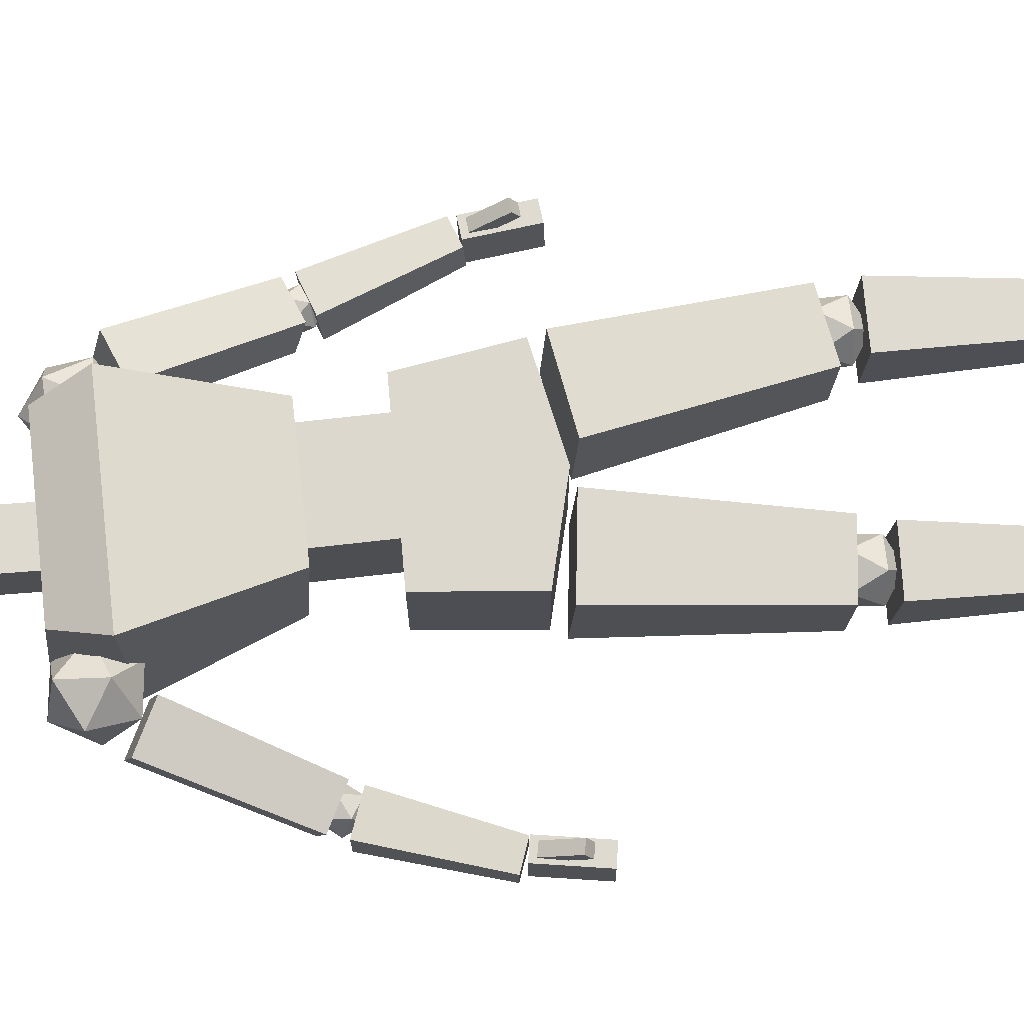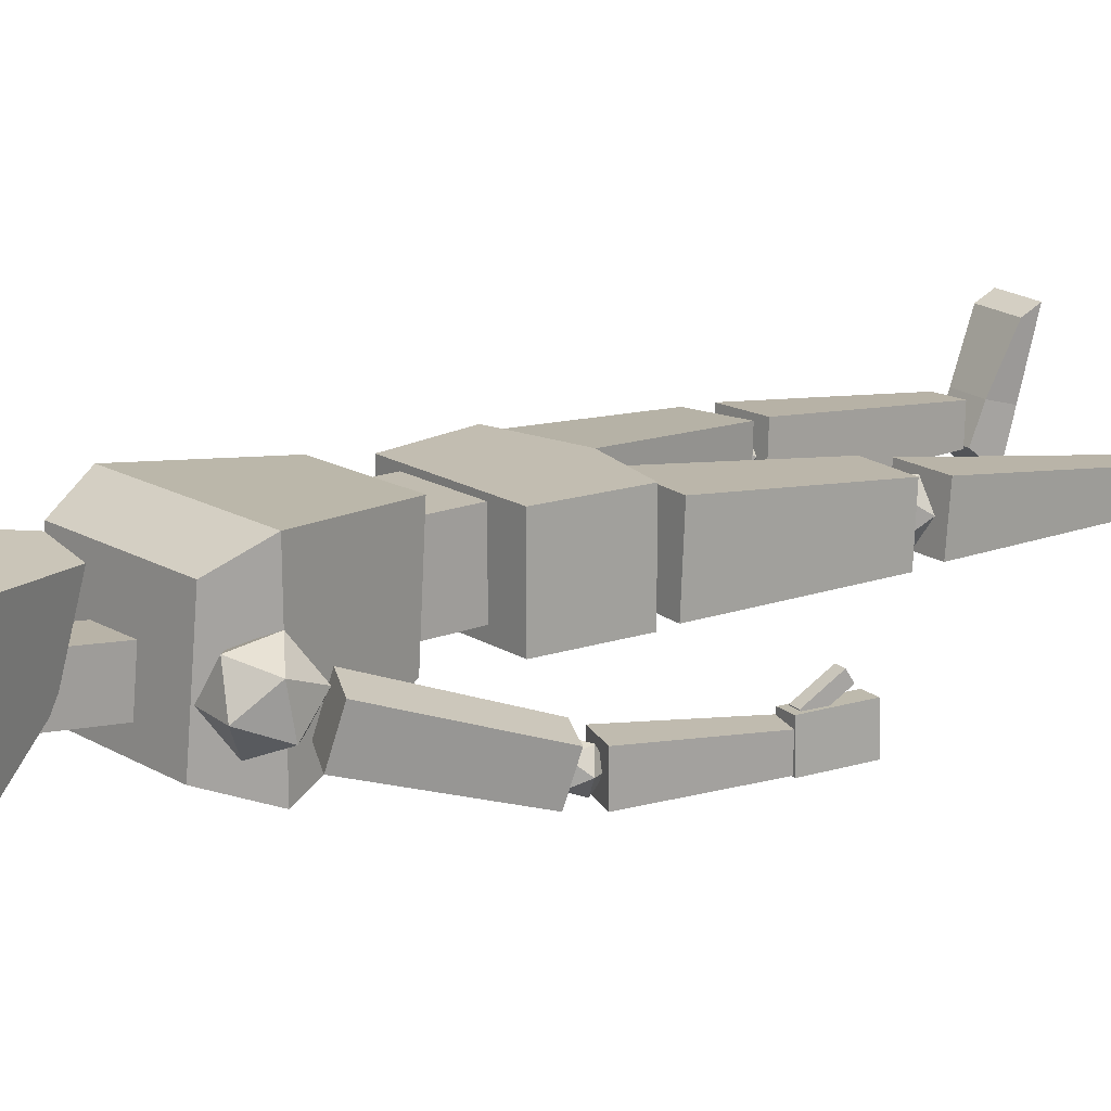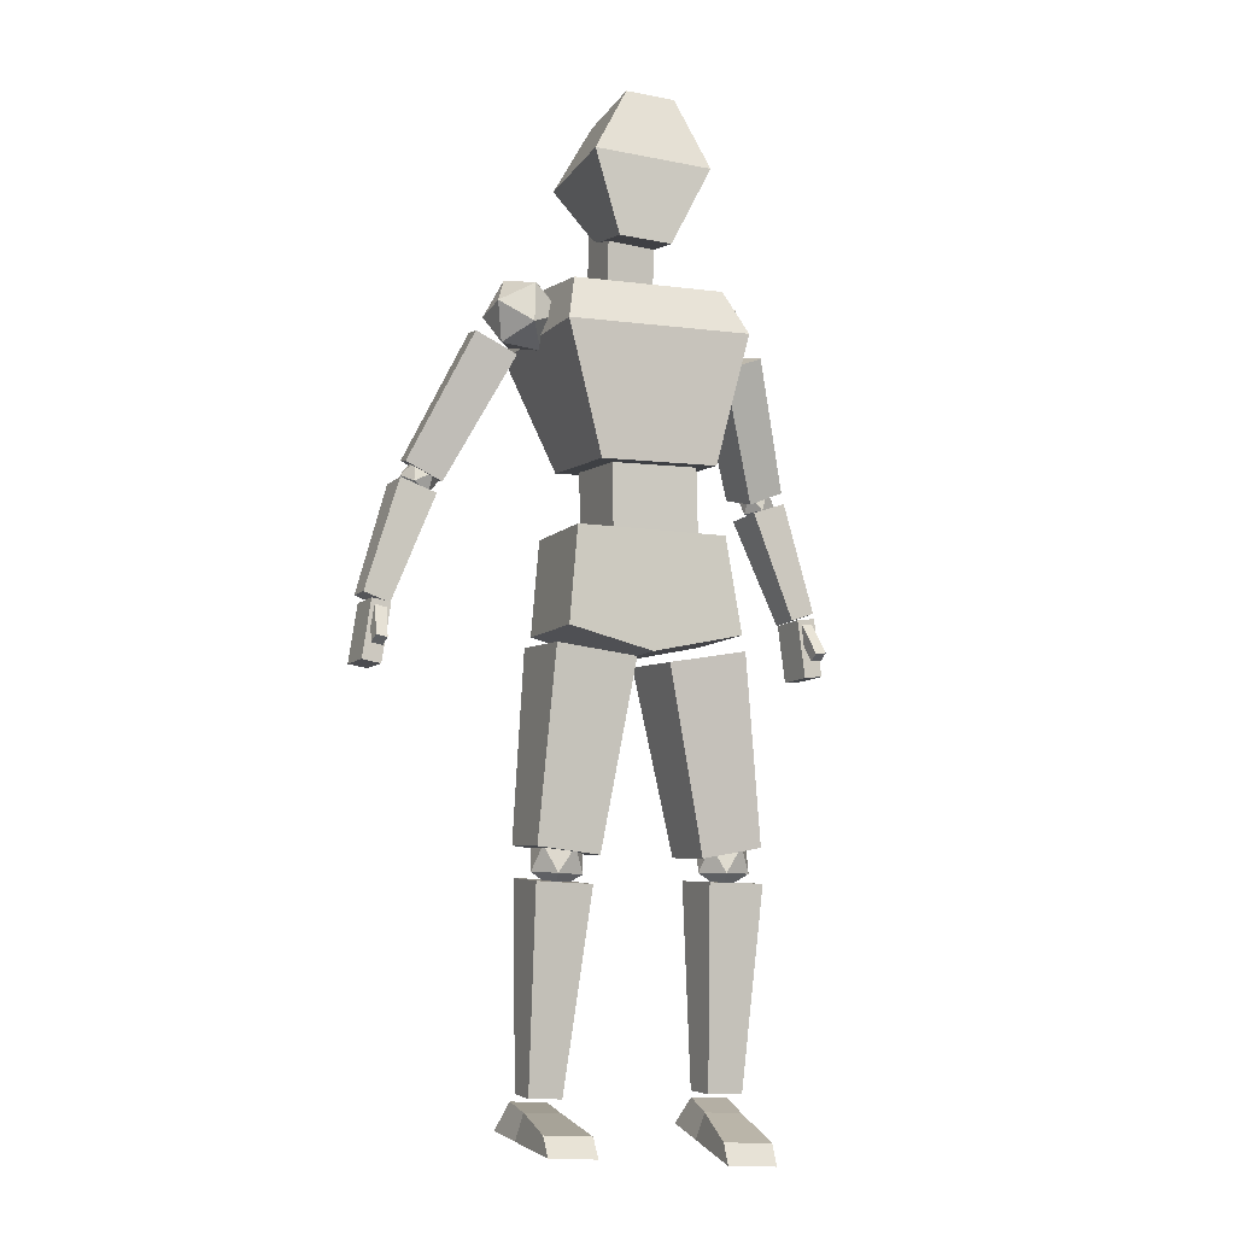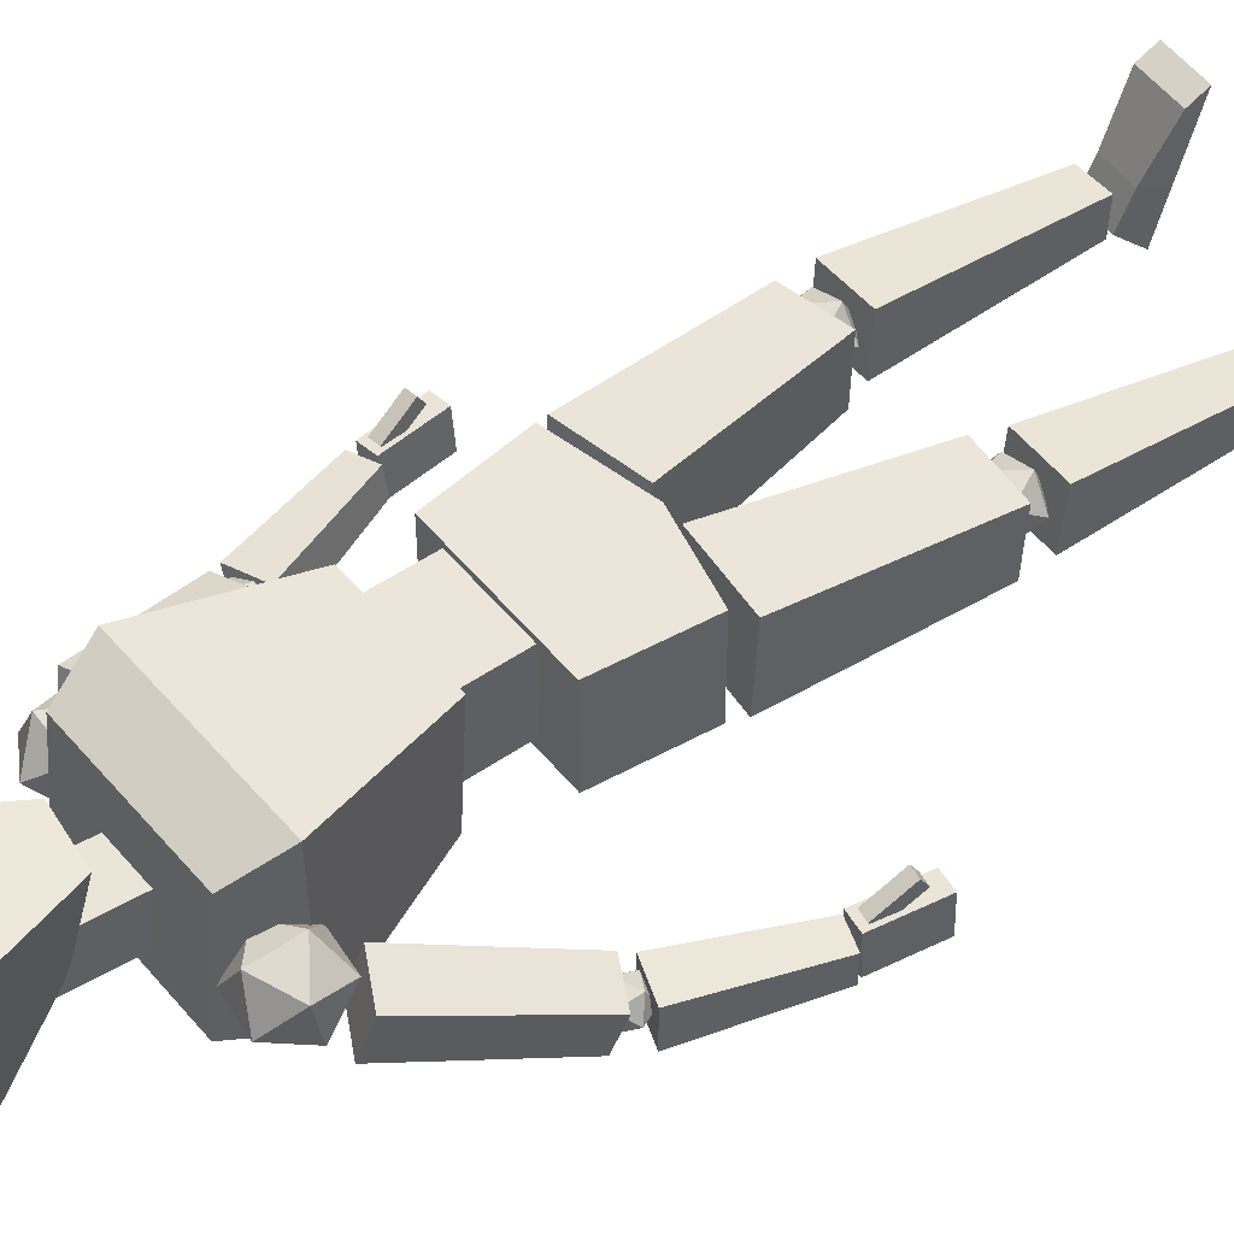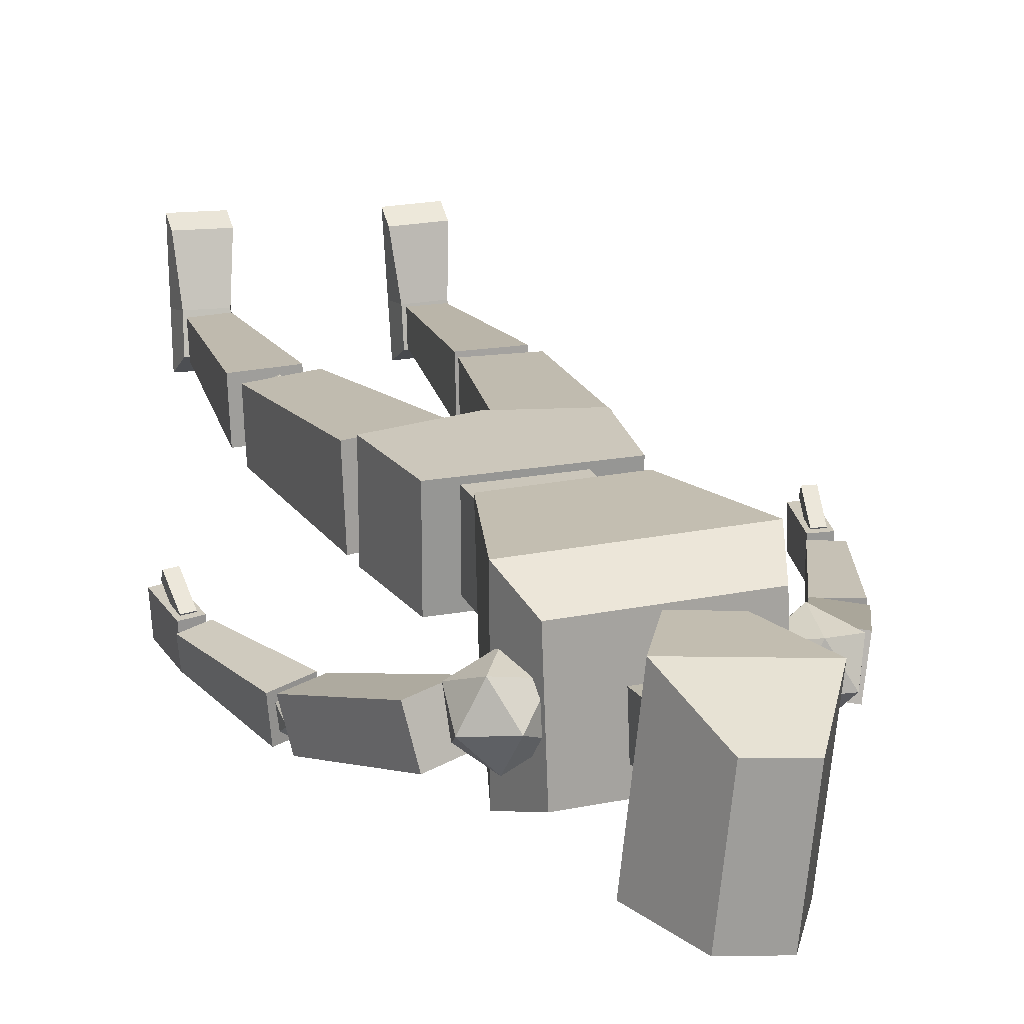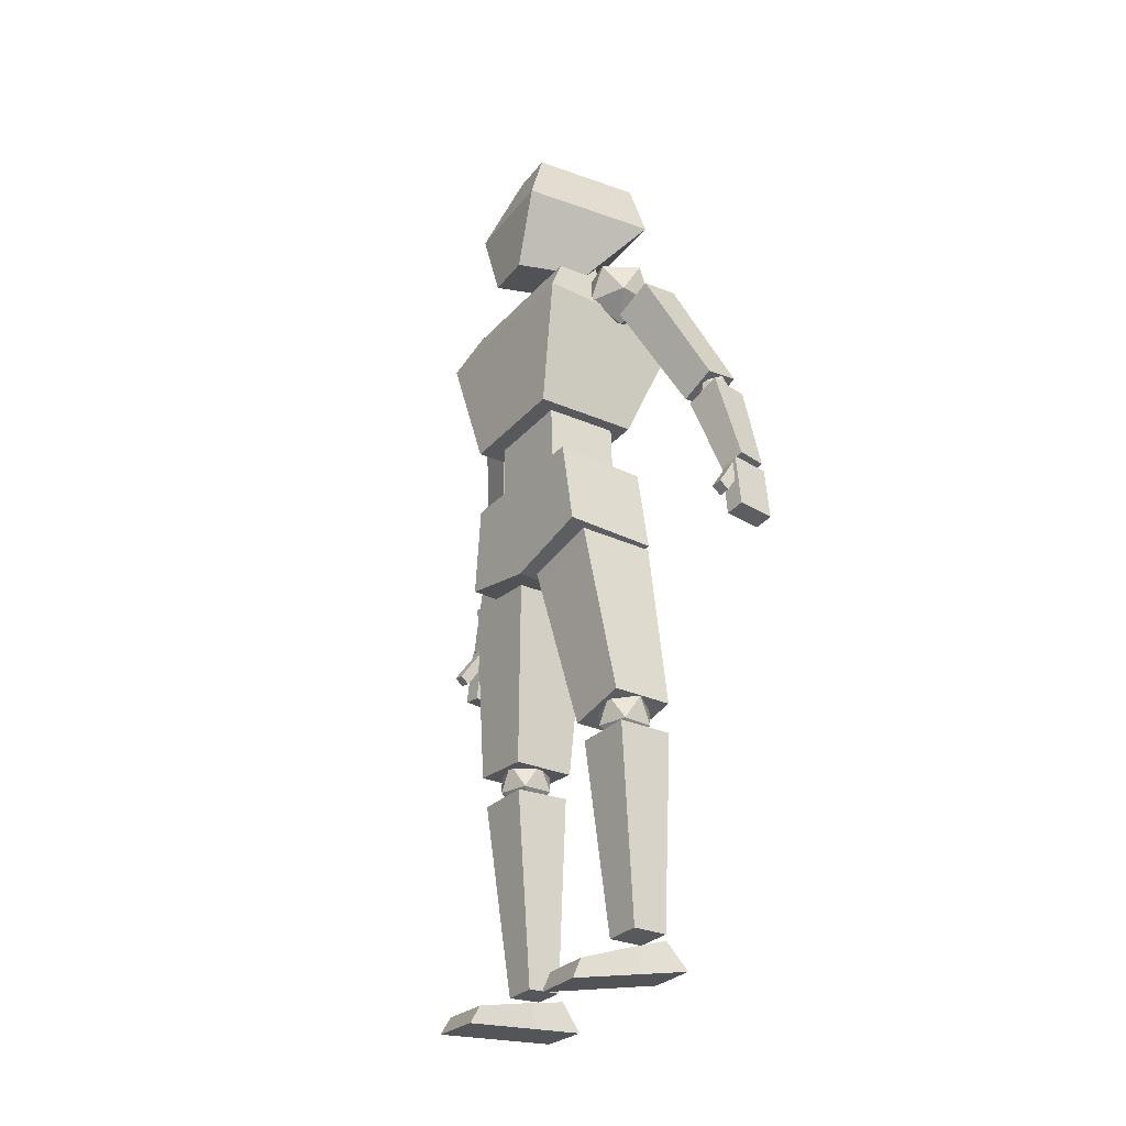
<metadata>
{"format":"obj","ext":"obj","renderer":"f3d","projection":"perspective","resolution":1024,"background":"white","views":[{"elev":72.6,"azim":-95.1,"up":"+Z"},{"elev":16.9,"azim":-128.7,"up":"+Z"},{"elev":-8.6,"azim":-24.0,"up":"+Y"},{"elev":48.4,"azim":-126.8,"up":"+Z"},{"elev":21.7,"azim":162.2,"up":"+Z"},{"elev":-31.7,"azim":54.9,"up":"+Y"}]}
</metadata>
<code>
o Cube.004_Cube.005
v -1.166 2.851 0.1441
v -1.047 4.842 0.3416
v -1.167 2.885 -0.5286
v -1.048 4.886 -0.5243
v -0.4918 2.778 0.1391
v -0.179 4.748 0.3352
v -0.4931 2.812 -0.5336
v -0.1807 4.792 -0.5307
v -0.46 9.005 0.5376
v -0.2879 10.63 0.3182
v -0.3434 9.184 -0.3553
v -0.1435 10.67 -0.9194
v 0.08786 8.961 0.6003
v 0.2288 10.59 0.3773
v 0.2045 9.14 -0.2927
v 0.3733 10.63 -0.8603
v -0.7374 9.881 0.5577
v -0.5558 9.923 -1
v 0.67 9.824 -0.8598
v 0.4885 9.783 0.698
v -0.3374 8.487 -0.06495
v -0.3589 9.313 0.03857
v -0.3412 8.551 -0.5798
v -0.3628 9.377 -0.4763
v 0.1813 8.501 -0.06709
v 0.1598 9.326 0.03644
v 0.1775 8.565 -0.5819
v 0.1559 9.391 -0.4784
v -0.6778 6.668 0.5908
v -0.9228 8.531 0.4574
v -0.6847 6.743 -0.5992
v -0.9313 8.657 -0.7997
v 0.5908 6.702 0.5856
v 0.7352 8.576 0.4506
v 0.5839 6.777 -0.6045
v 0.7267 8.701 -0.8065
v -1.079 8.034 0.7009
v -1.086 8.027 -1.059
v 0.9129 8.08 -1.068
v 0.9199 8.088 0.6927
v -0.6778 6.668 0.5908
v 0.5908 6.702 0.5856
v -0.458 5.9 0.3808
v -0.4889 7.061 0.3937
v -0.4624 5.938 -0.4506
v -0.4933 7.099 -0.4377
v 0.482 5.926 0.3769
v 0.4511 7.086 0.3899
v 0.4776 5.963 -0.4545
v 0.4467 7.124 -0.4416
v -0.9574 5.007 0.4394
v -0.8683 6.021 0.4394
v -0.9574 5.007 -0.5792
v -0.8683 6.021 -0.5792
v 0.9386 5.007 0.4394
v 0.7605 6.021 0.4394
v 0.9386 5.007 -0.5792
v 0.7605 6.021 -0.5792
v -0.04898 4.792 -0.5792
v -0.05393 6.021 -0.5792
v -0.04898 4.792 0.4394
v -0.05393 6.021 0.4394
v -0.8314 2.436 -0.2011
v -0.6047 2.589 -0.03333
v -0.9099 2.596 0.06578
v -1.098 2.614 -0.1937
v -0.9091 2.619 -0.4531
v -0.6041 2.603 -0.354
v -0.7312 2.862 0.07781
v -1.036 2.878 -0.02129
v -1.036 2.892 -0.342
v -0.7303 2.885 -0.4411
v -0.5422 2.867 -0.1816
v -0.8088 3.045 -0.1742
v -1.105 0.4151 -0.2059
v -1.153 2.514 0.09009
v -1.104 0.4445 -0.5676
v -1.152 2.564 -0.5204
v -0.745 0.4023 -0.2063
v -0.5465 2.493 0.0893
v -0.7444 0.4317 -0.5681
v -0.5455 2.543 -0.5212
v 0.6052 2.795 -0.5192
v 0.149 4.747 -0.5075
v 1.268 2.916 -0.5287
v 1.002 4.903 -0.5197
v 0.6211 2.76 0.1576
v 0.1695 4.703 0.3637
v 1.284 2.882 0.1482
v 1.022 4.859 0.3516
v 0.9942 2.46 -0.1652
v 1.221 2.623 -0.007074
v 0.918 2.625 0.099
v 0.7235 2.632 -0.1563
v 0.9063 2.634 -0.4202
v 1.214 2.628 -0.328
v 1.09 2.896 0.0995
v 0.783 2.902 0.007251
v 0.7758 2.907 -0.3136
v 1.079 2.905 -0.4197
v 1.273 2.898 -0.1644
v 1.003 3.07 -0.1555
v 0.793 0.4225 -0.09697
v 0.711 2.528 0.1308
v 0.784 0.4431 -0.4822
v 0.6967 2.561 -0.4807
v 1.175 0.418 -0.1061
v 1.318 2.521 0.1163
v 1.166 0.4385 -0.4913
v 1.304 2.554 -0.4952
v 0.658 -0.2224 0.6045
v 0.6583 -0.004153 0.5113
v 0.7141 0.1061 -0.7129
v 0.7895 0.3765 -0.4853
v 1.181 -0.2453 0.6211
v 1.182 -0.02707 0.5278
v 1.237 0.08321 -0.6963
v 1.197 0.3586 -0.4724
v 0.6917 -0.02507 -0.1868
v 0.7598 0.2452 -0.1142
v 1.215 -0.04798 -0.1702
v 1.168 0.2273 -0.1013
v -1.207 -0.09462 0.5558
v -1.212 0.1111 0.4375
v -1.234 0.07582 -0.7922
v -1.143 0.3701 -0.6034
v -0.6838 -0.122 0.5417
v -0.6884 0.08375 0.4234
v -0.7111 0.04846 -0.8062
v -0.7353 0.3488 -0.6143
v -1.223 0.007761 -0.2539
v -1.149 0.2838 -0.2182
v -0.7002 -0.0196 -0.2679
v -0.7416 0.2624 -0.2291
v 0.9406 7.917 -0.2528
v 1.253 8.153 -0.06917
v 0.8619 8.132 0.1143
v 0.5662 8.127 -0.2013
v 0.7746 8.146 -0.5799
v 1.199 8.162 -0.4982
v 1.072 8.51 0.0958
v 0.6472 8.494 0.01412
v 0.5932 8.502 -0.4149
v 0.9843 8.524 -0.5984
v 1.28 8.528 -0.2828
v 0.9056 8.739 -0.2313
v -1.455 7.955 -0.1843
v -1.558 8.275 -0.4567
v -1.232 8.006 -0.5518
v -1.024 7.913 -0.1842
v -1.221 8.124 0.138
v -1.551 8.348 -0.0304
v -1.191 8.431 -0.625
v -0.8613 8.207 -0.4566
v -0.8543 8.28 -0.03027
v -1.18 8.549 0.0648
v -1.388 8.642 -0.3027
v -0.9575 8.6 -0.3027
v 1.601 6.607 -0.6314
v 1.063 7.92 -0.1508
v 1.523 6.718 -1.05
v 0.9748 8.046 -0.6239
v 1.995 6.77 -0.6616
v 1.509 8.104 -0.1849
v 1.917 6.882 -1.08
v 1.42 8.23 -0.6581
v 1.852 6.488 -0.8919
v 1.974 6.633 -0.7903
v 1.786 6.573 -0.7058
v 1.646 6.546 -0.867
v 1.748 6.589 -1.051
v 1.951 6.643 -1.004
v 1.844 6.78 -0.7027
v 1.641 6.726 -0.7501
v 1.618 6.736 -0.9635
v 1.807 6.795 -1.048
v 1.946 6.823 -0.8868
v 1.74 6.88 -0.8619
v 2.12 5.381 -0.6803
v 1.655 6.524 -0.6508
v 2.091 5.361 -0.9804
v 1.615 6.497 -1.07
v 2.397 5.48 -0.7133
v 2.042 6.662 -0.6969
v 2.368 5.46 -1.013
v 2.001 6.634 -1.116
v 2.239 4.759 -0.6202
v 2.162 5.386 -0.634
v 2.213 4.747 -1.029
v 2.137 5.374 -1.043
v 2.448 4.784 -0.634
v 2.371 5.411 -0.6477
v 2.422 4.772 -1.043
v 2.346 5.399 -1.057
v 2.258 4.999 -0.4077
v 2.213 5.33 -0.6227
v 2.259 4.93 -0.5151
v 2.213 5.26 -0.73
v 2.382 5.012 -0.4151
v 2.336 5.342 -0.63
v 2.383 4.942 -0.5224
v 2.337 5.272 -0.7374
v -2.317 6.733 -0.5998
v -1.735 8.045 -0.1695
v -2.231 6.824 -1.022
v -1.638 8.147 -0.6465
v -1.936 6.543 -0.5628
v -1.304 7.83 -0.1276
v -1.849 6.634 -0.9846
v -1.207 7.932 -0.6046
v -2.205 6.44 -0.8424
v -2.026 6.448 -0.7231
v -2.204 6.549 -0.6571
v -2.302 6.632 -0.8298
v -2.184 6.582 -1.003
v -2.014 6.468 -0.9366
v -2.013 6.644 -0.6367
v -2.183 6.758 -0.7026
v -2.17 6.778 -0.9161
v -1.992 6.677 -0.9822
v -1.895 6.594 -0.8095
v -1.992 6.786 -0.7968
v -2.712 5.387 -0.6822
v -2.363 6.57 -0.6214
v -2.712 5.387 -0.9843
v -2.364 6.57 -1.043
v -2.433 5.29 -0.6826
v -1.973 6.434 -0.6219
v -2.433 5.29 -0.9847
v -1.973 6.434 -1.044
v -2.742 4.696 -0.6161
v -2.644 5.32 -0.6232
v -2.755 4.693 -1.026
v -2.658 5.317 -1.033
v -2.534 4.663 -0.6226
v -2.436 5.287 -0.6298
v -2.547 4.66 -1.032
v -2.449 5.284 -1.04
v -2.665 4.92 -0.3996
v -2.612 5.252 -0.6111
v -2.68 4.854 -0.5079
v -2.626 5.185 -0.7194
v -2.543 4.899 -0.4027
v -2.489 5.23 -0.6142
v -2.558 4.832 -0.511
v -2.504 5.163 -0.7225
f 1 2 4 3
f 3 4 8 7
f 7 8 6 5
f 5 6 2 1
f 3 7 5 1
f 8 4 2 6
f 17 10 12 18
f 18 12 16 19
f 19 16 14 20
f 20 14 10 17
f 11 15 13 9
f 16 12 10 14
f 13 20 17 9
f 15 19 20 13
f 11 18 19 15
f 9 17 18 11
f 21 22 24 23
f 23 24 28 27
f 27 28 26 25
f 25 26 22 21
f 23 27 25 21
f 28 24 22 26
f 37 30 32 38
f 38 32 36 39
f 39 36 34 40
f 40 34 30 37
f 31 35 33 29
f 36 32 30 34
f 33 40 37 29
f 35 39 40 33
f 31 38 39 35
f 29 37 38 31
f 43 44 46 45
f 45 46 50 49
f 49 50 48 47
f 47 48 44 43
f 45 49 47 43
f 50 46 44 48
f 51 52 54 53
f 59 60 58 57
f 57 58 56 55
f 61 62 52 51
f 59 57 55 61
f 60 54 52 62
f 58 60 62 56
f 53 59 61 51
f 55 56 62 61
f 53 54 60 59
f 63 64 65
f 64 63 68
f 63 65 66
f 63 66 67
f 63 67 68
f 64 68 73
f 65 64 69
f 66 65 70
f 67 66 71
f 68 67 72
f 64 73 69
f 65 69 70
f 66 70 71
f 67 71 72
f 68 72 73
f 69 73 74
f 70 69 74
f 71 70 74
f 72 71 74
f 73 72 74
f 75 76 78 77
f 77 78 82 81
f 81 82 80 79
f 79 80 76 75
f 77 81 79 75
f 82 78 76 80
f 83 84 86 85
f 85 86 90 89
f 89 90 88 87
f 87 88 84 83
f 85 89 87 83
f 90 86 84 88
f 91 92 93
f 92 91 96
f 91 93 94
f 91 94 95
f 91 95 96
f 92 96 101
f 93 92 97
f 94 93 98
f 95 94 99
f 96 95 100
f 92 101 97
f 93 97 98
f 94 98 99
f 95 99 100
f 96 100 101
f 97 101 102
f 98 97 102
f 99 98 102
f 100 99 102
f 101 100 102
f 103 104 106 105
f 105 106 110 109
f 109 110 108 107
f 107 108 104 103
f 105 109 107 103
f 110 106 104 108
f 119 120 114 113
f 113 114 118 117
f 121 122 116 115
f 115 116 112 111
f 119 121 115 111
f 122 120 112 116
f 118 114 120 122
f 113 117 121 119
f 117 118 122 121
f 111 112 120 119
f 131 132 126 125
f 125 126 130 129
f 133 134 128 127
f 127 128 124 123
f 131 133 127 123
f 134 132 124 128
f 130 126 132 134
f 125 129 133 131
f 129 130 134 133
f 123 124 132 131
f 135 136 137
f 136 135 140
f 135 137 138
f 135 138 139
f 135 139 140
f 136 140 145
f 137 136 141
f 138 137 142
f 139 138 143
f 140 139 144
f 136 145 141
f 137 141 142
f 138 142 143
f 139 143 144
f 140 144 145
f 141 145 146
f 142 141 146
f 143 142 146
f 144 143 146
f 145 144 146
f 147 148 149
f 148 147 152
f 147 149 150
f 147 150 151
f 147 151 152
f 148 152 157
f 149 148 153
f 150 149 154
f 151 150 155
f 152 151 156
f 148 157 153
f 149 153 154
f 150 154 155
f 151 155 156
f 152 156 157
f 153 157 158
f 154 153 158
f 155 154 158
f 156 155 158
f 157 156 158
f 159 160 162 161
f 161 162 166 165
f 165 166 164 163
f 163 164 160 159
f 161 165 163 159
f 166 162 160 164
f 167 168 169
f 168 167 172
f 167 169 170
f 167 170 171
f 167 171 172
f 168 172 177
f 169 168 173
f 170 169 174
f 171 170 175
f 172 171 176
f 168 177 173
f 169 173 174
f 170 174 175
f 171 175 176
f 172 176 177
f 173 177 178
f 174 173 178
f 175 174 178
f 176 175 178
f 177 176 178
f 179 180 182 181
f 181 182 186 185
f 185 186 184 183
f 183 184 180 179
f 181 185 183 179
f 186 182 180 184
f 187 188 190 189
f 189 190 194 193
f 193 194 192 191
f 191 192 188 187
f 189 193 191 187
f 194 190 188 192
f 195 196 198 197
f 197 198 202 201
f 201 202 200 199
f 199 200 196 195
f 197 201 199 195
f 202 198 196 200
f 203 204 206 205
f 205 206 210 209
f 209 210 208 207
f 207 208 204 203
f 205 209 207 203
f 210 206 204 208
f 211 212 213
f 212 211 216
f 211 213 214
f 211 214 215
f 211 215 216
f 212 216 221
f 213 212 217
f 214 213 218
f 215 214 219
f 216 215 220
f 212 221 217
f 213 217 218
f 214 218 219
f 215 219 220
f 216 220 221
f 217 221 222
f 218 217 222
f 219 218 222
f 220 219 222
f 221 220 222
f 223 224 226 225
f 225 226 230 229
f 229 230 228 227
f 227 228 224 223
f 225 229 227 223
f 230 226 224 228
f 231 232 234 233
f 233 234 238 237
f 237 238 236 235
f 235 236 232 231
f 233 237 235 231
f 238 234 232 236
f 239 240 242 241
f 241 242 246 245
f 245 246 244 243
f 243 244 240 239
f 241 245 243 239
f 246 242 240 244
l 41 42

</code>
